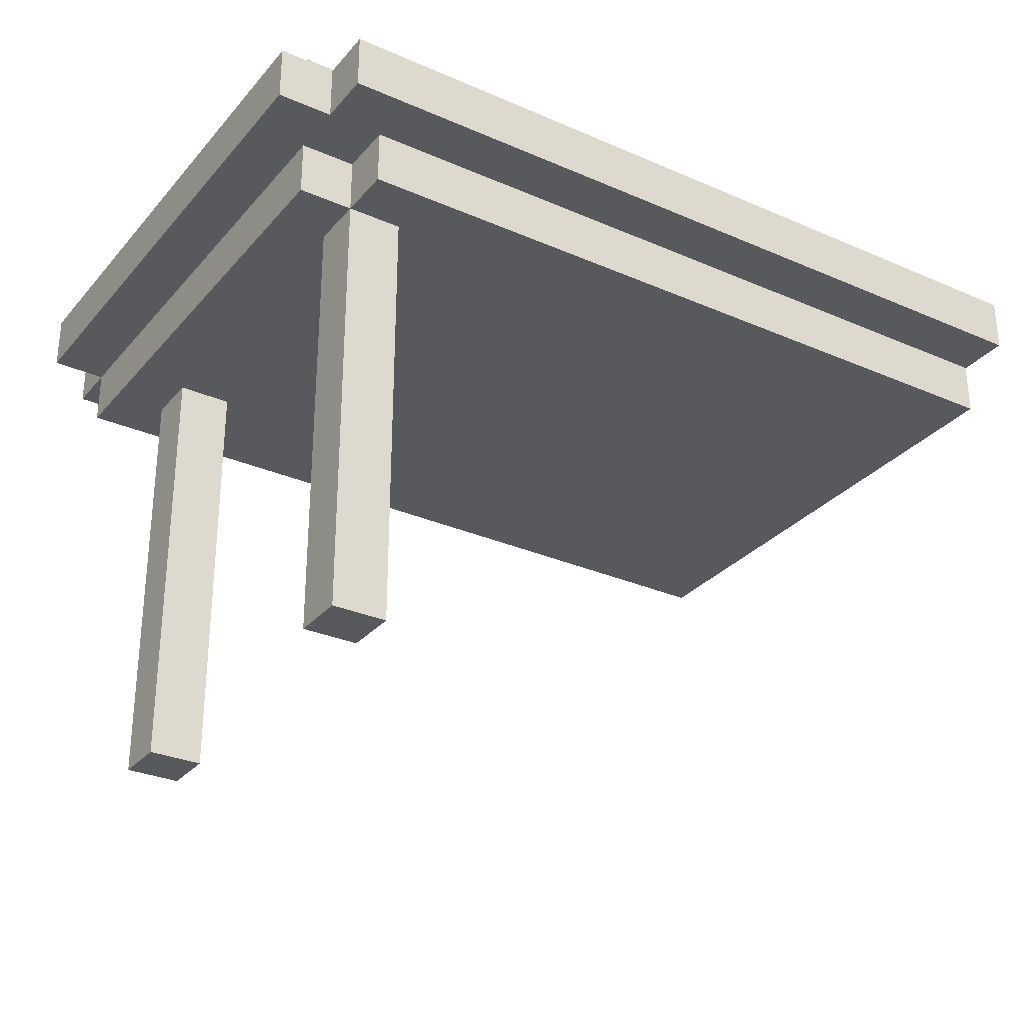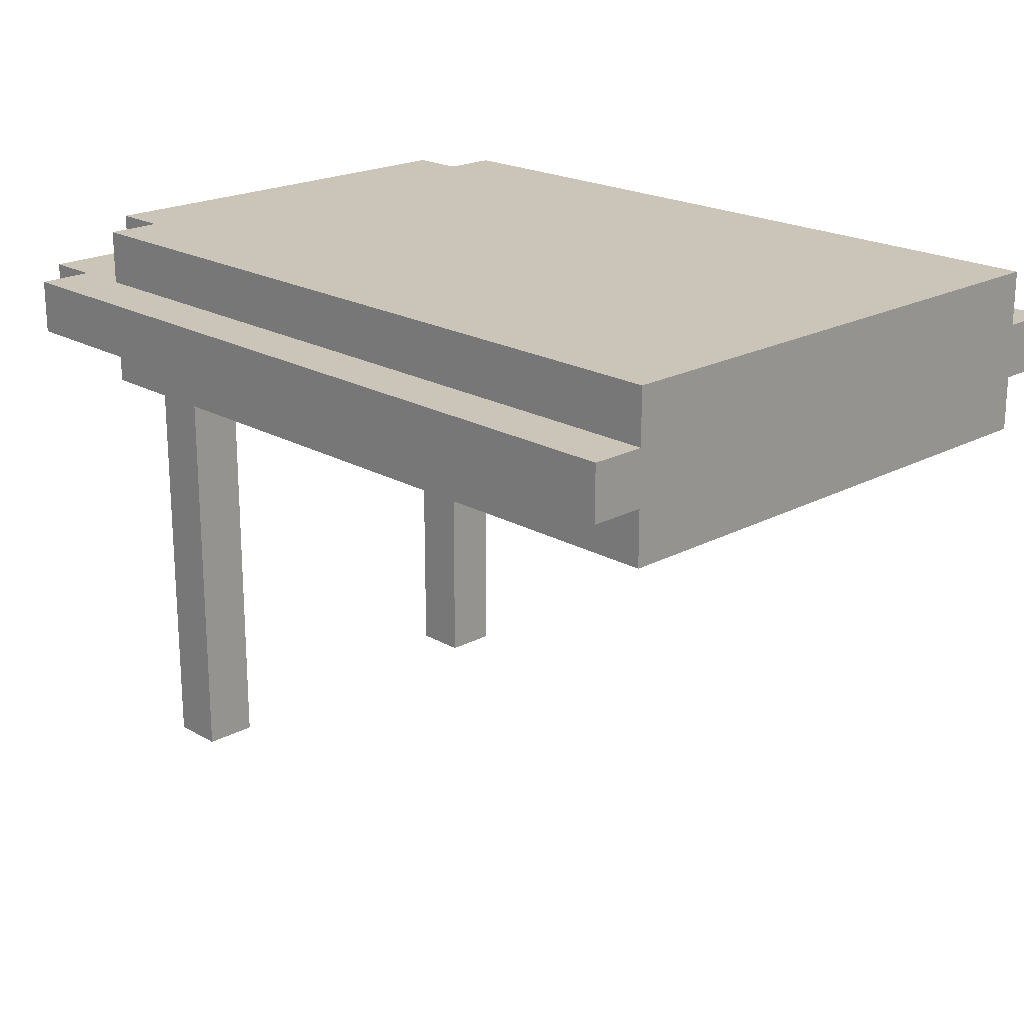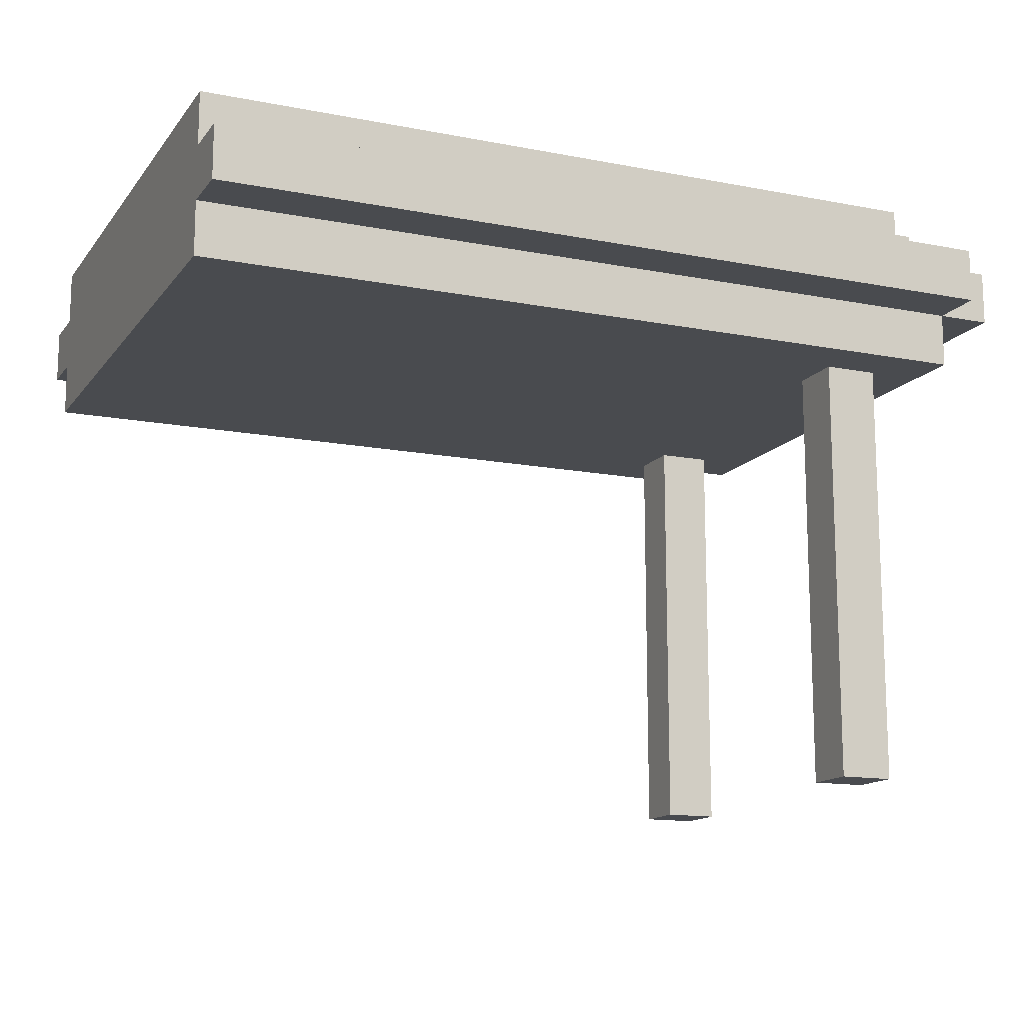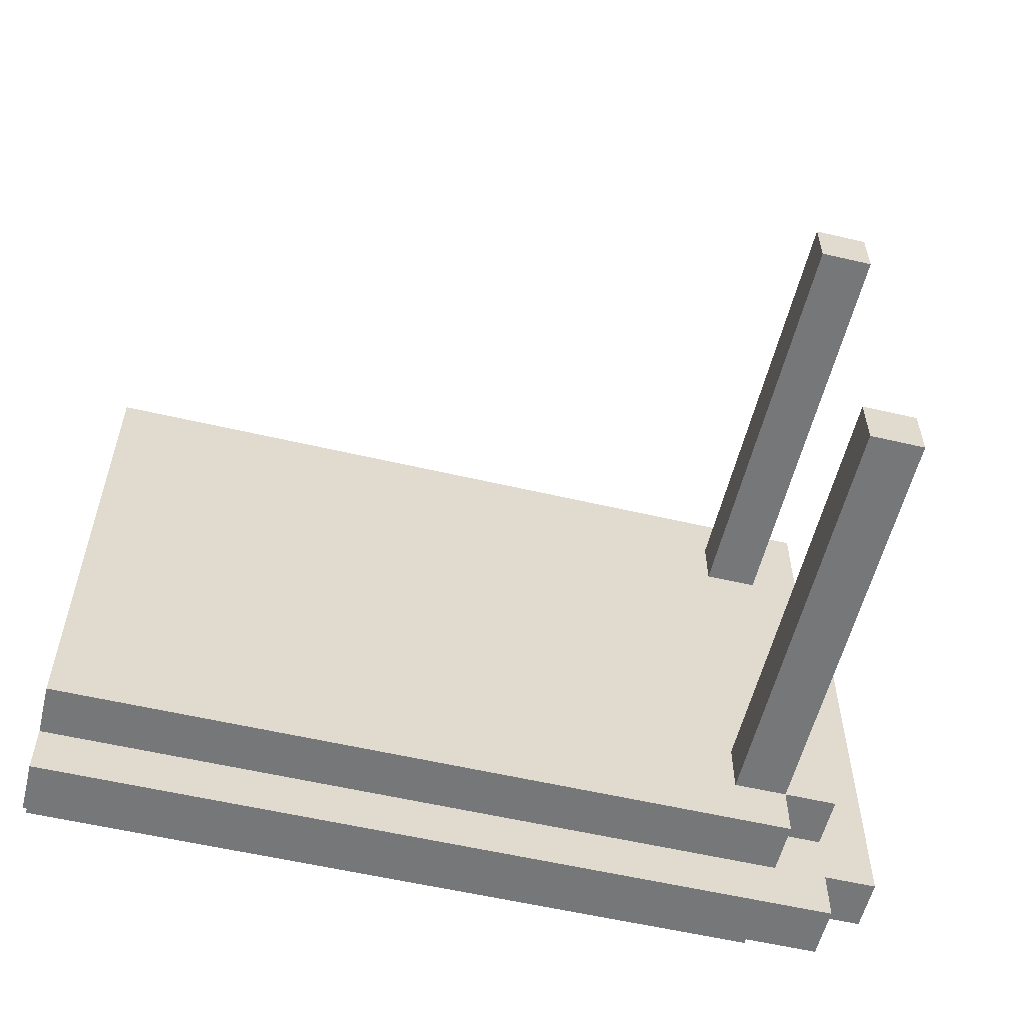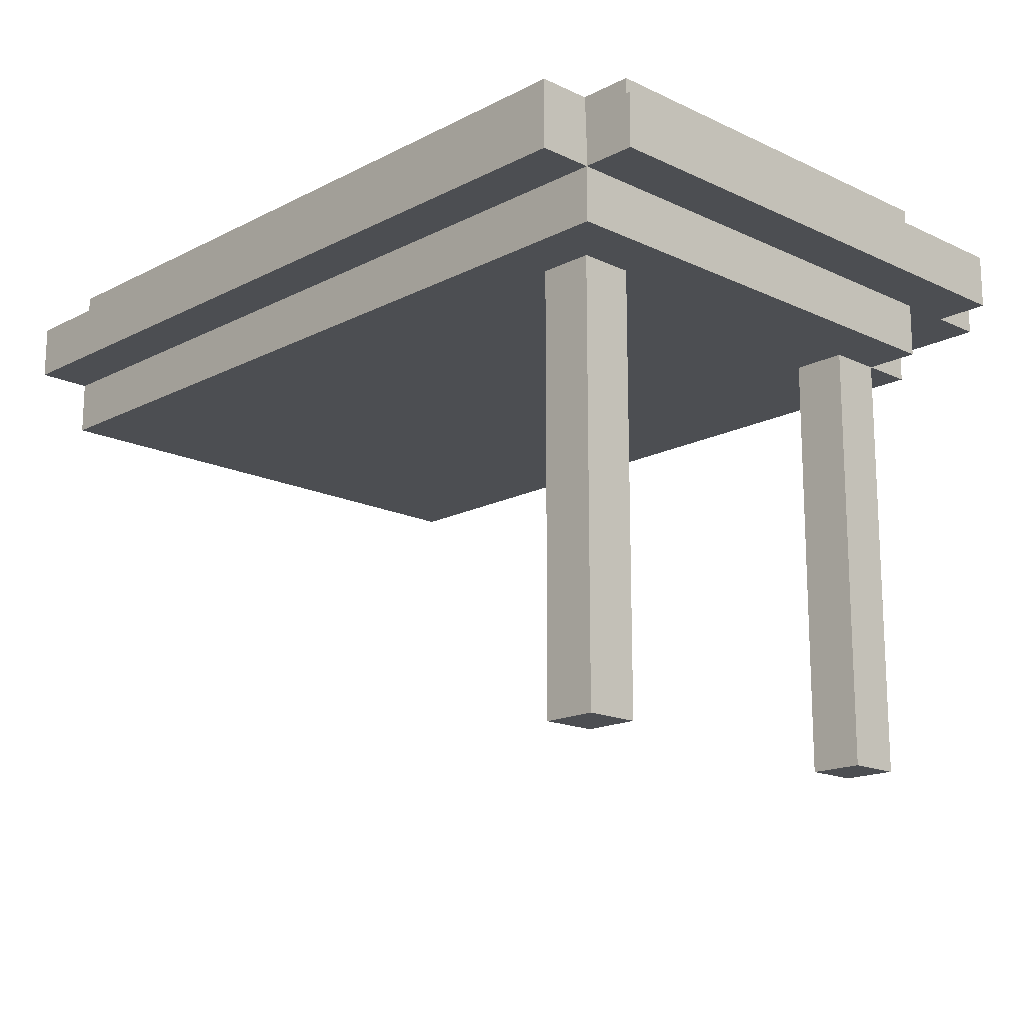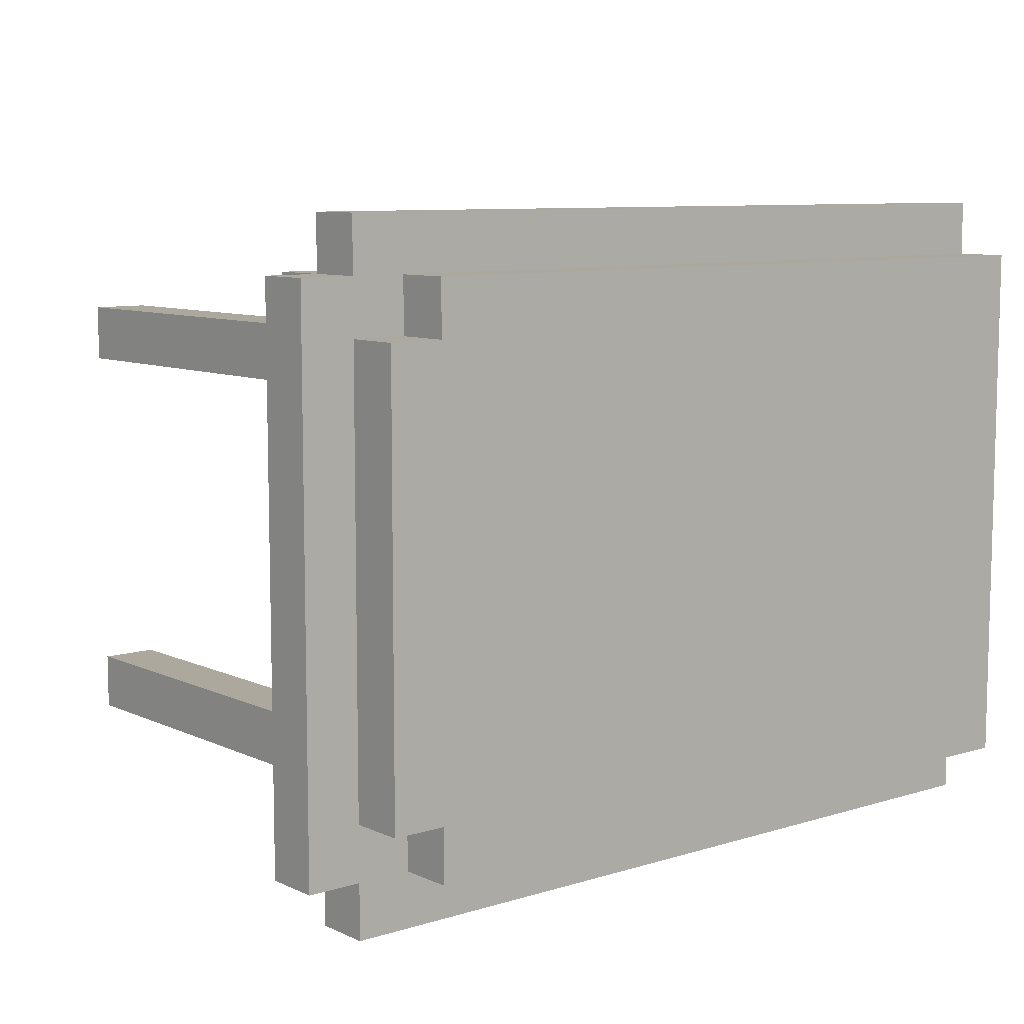
<metadata>
{"format":"obj","ext":"obj","renderer":"f3d","projection":"perspective","resolution":1024,"background":"white","views":[{"elev":-29.7,"azim":147.4,"up":"+Y"},{"elev":20.5,"azim":-134.1,"up":"+Y"},{"elev":-14.1,"azim":-23.4,"up":"+Y"},{"elev":-57.0,"azim":-13.7,"up":"+Z"},{"elev":-16.6,"azim":46.1,"up":"+Y"},{"elev":8.7,"azim":140.4,"up":"+Z"}]}
</metadata>
<code>
o
v -2.4 0.8 -7.6
v -2.4 0.8 -8.6
v -2.4 0.9 -7.5
v -2.4 0.9 -7.6
v -2.4 0.9 -8.6
v -2.4 0.9 -8.7
v -2.4 1 -7.5
v -2.4 1 -7.6
v -2.4 1 -8.6
v -2.4 1 -8.7
v -2.4 1.1 -7.6
v -2.4 1.1 -8.6
v -1.1 0 -7.7
v -1.1 0 -7.8
v -1.1 0 -8.4
v -1.1 0 -8.5
v -1.1 0.1 -7.7
v -1.1 0.1 -7.8
v -1.1 0.1 -8.4
v -1.1 0.1 -8.5
v -1.1 0.8 -7.7
v -1.1 0.8 -7.8
v -1.1 0.8 -8.4
v -1.1 0.8 -8.5
v -1 0 -7.7
v -1 0 -7.8
v -1 0 -8.4
v -1 0 -8.5
v -1 0.1 -7.7
v -1 0.1 -7.8
v -1 0.1 -8.4
v -1 0.1 -8.5
v -1 0.8 -7.7
v -1 0.8 -7.8
v -1 0.8 -8.4
v -1 0.8 -8.5
v -1 0.8 -8.6
v -1 0.9 -8.5
v -1 0.9 -8.6
v -1 1 -7.6
v -1 1 -7.7
v -1 1 -8.5
v -1 1 -8.6
v -1 1.1 -7.6
v -1 1.1 -7.7
v -1 1.1 -8.5
v -1 1.1 -8.6
v -0.9 0.8 -7.6
v -0.9 0.8 -8.5
v -0.9 0.9 -7.5
v -0.9 0.9 -7.6
v -0.9 0.9 -7.7
v -0.9 0.9 -7.8
v -0.9 0.9 -8.4
v -0.9 0.9 -8.5
v -0.9 0.9 -8.6
v -0.9 0.9 -8.7
v -0.9 1 -7.5
v -0.9 1 -7.6
v -0.9 1 -7.7
v -0.9 1 -7.8
v -0.9 1 -7.9
v -0.9 1 -8.3
v -0.9 1 -8.4
v -0.9 1 -8.5
v -0.9 1 -8.6
v -0.9 1 -8.7
v -0.9 1.1 -7.7
v -0.9 1.1 -7.8
v -0.9 1.1 -7.9
v -0.9 1.1 -8.3
v -0.9 1.1 -8.4
v -0.9 1.1 -8.5
v -0.8 0.9 -7.6
v -0.8 0.9 -7.7
v -0.8 0.9 -7.8
v -0.8 0.9 -8.4
v -0.8 0.9 -8.5
v -0.8 0.9 -8.6
v -0.8 1 -7.6
v -0.8 1 -7.7
v -0.8 1 -7.8
v -0.8 1 -8.4
v -0.8 1 -8.5
v -0.8 1 -8.6
v -2.4 0.9 -7.5
v -2.4 1 -7.5
v -1.1 0.9 -7.5
v -1.1 1 -7.5
v -1 0.9 -7.5
v -1 1 -7.5
v -0.9 0.9 -7.5
v -0.9 1 -7.5
v -2.4 0.8 -7.6
v -2.4 0.9 -7.6
v -2.4 1 -7.6
v -2.4 1.1 -7.6
v -1.2 1 -7.6
v -1.2 1.1 -7.6
v -1.1 0.9 -7.6
v -1.1 1 -7.6
v -1.1 1.1 -7.6
v -1 0.9 -7.6
v -1 1 -7.6
v -1 1.1 -7.6
v -0.9 0.8 -7.6
v -0.9 0.9 -7.6
v -0.9 1 -7.6
v -0.8 0.9 -7.6
v -0.8 1 -7.6
v -1.1 0 -7.7
v -1.1 0.1 -7.7
v -1.1 0.8 -7.7
v -1 0 -7.7
v -1 0.1 -7.7
v -1 0.8 -7.7
v -1 1 -7.7
v -1 1.1 -7.7
v -0.9 1 -7.7
v -0.9 1.1 -7.7
v -1.1 0 -8.4
v -1.1 0.1 -8.4
v -1.1 0.8 -8.4
v -1 0 -8.4
v -1 0.1 -8.4
v -1 0.8 -8.4
v -1.1 0 -7.8
v -1.1 0.1 -7.8
v -1.1 0.8 -7.8
v -1 0 -7.8
v -1 0.1 -7.8
v -1 0.8 -7.8
v -1.1 0 -8.5
v -1.1 0.1 -8.5
v -1.1 0.8 -8.5
v -1 0 -8.5
v -1 0.1 -8.5
v -1 0.8 -8.5
v -1 0.9 -8.5
v -1 1 -8.5
v -1 1.1 -8.5
v -0.9 0.8 -8.5
v -0.9 0.9 -8.5
v -0.9 1 -8.5
v -0.9 1.1 -8.5
v -2.4 0.8 -8.6
v -2.4 0.9 -8.6
v -2.4 1 -8.6
v -2.4 1.1 -8.6
v -1.2 1 -8.6
v -1.2 1.1 -8.6
v -1.1 0.9 -8.6
v -1.1 1 -8.6
v -1.1 1.1 -8.6
v -1 0.8 -8.6
v -1 0.9 -8.6
v -1 1 -8.6
v -1 1.1 -8.6
v -0.9 0.9 -8.6
v -0.9 1 -8.6
v -0.8 0.9 -8.6
v -0.8 1 -8.6
v -2.4 0.9 -8.7
v -2.4 1 -8.7
v -1.1 0.9 -8.7
v -1.1 1 -8.7
v -1 0.9 -8.7
v -1 1 -8.7
v -0.9 0.9 -8.7
v -0.9 1 -8.7
v -1.1 0 -7.7
v -1 0 -7.7
v -1.1 0 -7.8
v -1 0 -7.8
v -1.1 0 -8.4
v -1 0 -8.4
v -1.1 0 -8.5
v -1 0 -8.5
v -2.4 0.8 -7.6
v -0.9 0.8 -7.6
v -1.1 0.8 -7.7
v -1 0.8 -7.7
v -1.1 0.8 -7.8
v -1 0.8 -7.8
v -1.1 0.8 -8.4
v -1 0.8 -8.4
v -1.1 0.8 -8.5
v -1 0.8 -8.5
v -0.9 0.8 -8.5
v -2.4 0.8 -8.6
v -1 0.8 -8.6
v -2.4 0.9 -7.5
v -1.1 0.9 -7.5
v -1 0.9 -7.5
v -0.9 0.9 -7.5
v -2.4 0.9 -7.6
v -1.1 0.9 -7.6
v -1 0.9 -7.6
v -0.9 0.9 -7.6
v -0.8 0.9 -7.6
v -0.9 0.9 -7.7
v -0.8 0.9 -7.7
v -0.9 0.9 -7.8
v -0.8 0.9 -7.8
v -0.9 0.9 -8.4
v -0.8 0.9 -8.4
v -1 0.9 -8.5
v -0.9 0.9 -8.5
v -0.8 0.9 -8.5
v -2.4 0.9 -8.6
v -1.1 0.9 -8.6
v -1 0.9 -8.6
v -0.9 0.9 -8.6
v -0.8 0.9 -8.6
v -2.4 0.9 -8.7
v -1.1 0.9 -8.7
v -1 0.9 -8.7
v -0.9 0.9 -8.7
v -2.4 1 -7.5
v -1.1 1 -7.5
v -1 1 -7.5
v -0.9 1 -7.5
v -2.4 1 -7.6
v -1.2 1 -7.6
v -1.1 1 -7.6
v -1 1 -7.6
v -0.9 1 -7.6
v -0.8 1 -7.6
v -1 1 -7.7
v -0.9 1 -7.7
v -0.8 1 -7.7
v -0.9 1 -7.8
v -0.8 1 -7.8
v -0.9 1 -7.9
v -0.9 1 -8.3
v -0.9 1 -8.4
v -0.8 1 -8.4
v -1 1 -8.5
v -0.9 1 -8.5
v -0.8 1 -8.5
v -2.4 1 -8.6
v -1.2 1 -8.6
v -1.1 1 -8.6
v -1 1 -8.6
v -0.9 1 -8.6
v -0.8 1 -8.6
v -2.4 1 -8.7
v -1.1 1 -8.7
v -1 1 -8.7
v -0.9 1 -8.7
v -2.4 1.1 -7.6
v -1.2 1.1 -7.6
v -1.1 1.1 -7.6
v -1 1.1 -7.6
v -1.2 1.1 -7.7
v -1.1 1.1 -7.7
v -1 1.1 -7.7
v -0.9 1.1 -7.7
v -1.1 1.1 -7.8
v -1 1.1 -7.8
v -0.9 1.1 -7.8
v -1 1.1 -7.9
v -0.9 1.1 -7.9
v -1 1.1 -8.3
v -0.9 1.1 -8.3
v -1.1 1.1 -8.4
v -1 1.1 -8.4
v -0.9 1.1 -8.4
v -1.2 1.1 -8.5
v -1.1 1.1 -8.5
v -1 1.1 -8.5
v -0.9 1.1 -8.5
v -2.4 1.1 -8.6
v -1.2 1.1 -8.6
v -1.1 1.1 -8.6
v -1 1.1 -8.6
f 4 2 1
f 5 2 4
f 7 4 3
f 8 5 4
f 8 4 7
f 9 6 5
f 9 5 8
f 10 6 9
f 11 9 8
f 12 9 11
f 17 14 13
f 18 14 17
f 19 16 15
f 20 16 19
f 21 18 17
f 22 18 21
f 23 20 19
f 24 20 23
f 25 26 29
f 29 26 30
f 27 28 31
f 31 28 32
f 29 30 33
f 33 30 34
f 31 32 35
f 35 32 36
f 36 37 38
f 38 37 39
f 40 41 44
f 44 41 45
f 42 43 46
f 46 43 47
f 48 49 51
f 51 49 52
f 52 49 53
f 53 49 54
f 54 49 55
f 50 51 58
f 58 51 59
f 56 57 66
f 66 57 67
f 60 61 68
f 61 62 69
f 68 61 69
f 62 63 70
f 69 62 70
f 63 64 71
f 70 63 71
f 64 65 72
f 71 64 72
f 72 65 73
f 74 75 80
f 75 76 81
f 80 75 81
f 76 77 82
f 81 76 82
f 77 78 83
f 82 77 83
f 78 79 84
f 83 78 84
f 84 79 85
f 88 87 86
f 89 87 88
f 90 89 88
f 91 89 90
f 92 91 90
f 93 91 92
f 98 97 96
f 99 97 98
f 100 95 94
f 101 99 98
f 102 99 101
f 103 100 94
f 104 102 101
f 105 102 104
f 106 103 94
f 107 103 106
f 109 108 107
f 110 108 109
f 114 112 111
f 115 113 112
f 115 112 114
f 116 113 115
f 119 118 117
f 120 118 119
f 124 122 121
f 125 123 122
f 125 122 124
f 126 123 125
f 127 128 130
f 128 129 131
f 130 128 131
f 131 129 132
f 133 134 136
f 134 135 137
f 136 134 137
f 137 135 138
f 138 139 142
f 142 139 143
f 140 141 144
f 144 141 145
f 148 149 150
f 150 149 151
f 146 147 152
f 150 151 153
f 153 151 154
f 146 152 155
f 155 152 156
f 153 154 157
f 157 154 158
f 159 160 161
f 161 160 162
f 163 164 165
f 165 164 166
f 165 166 167
f 167 166 168
f 167 168 169
f 169 168 170
f 173 172 171
f 174 172 173
f 177 176 175
f 178 176 177
f 181 180 179
f 182 180 181
f 183 181 179
f 184 180 182
f 185 183 179
f 185 184 183
f 186 180 184
f 186 184 185
f 187 185 179
f 188 180 186
f 189 180 188
f 190 187 179
f 190 188 187
f 191 188 190
f 196 193 192
f 197 194 193
f 197 193 196
f 198 195 194
f 198 194 197
f 199 195 198
f 201 200 199
f 202 200 201
f 203 202 201
f 204 202 203
f 205 204 203
f 206 204 205
f 208 206 205
f 209 206 208
f 212 208 207
f 213 209 208
f 213 208 212
f 214 209 213
f 215 211 210
f 216 212 211
f 216 211 215
f 217 213 212
f 217 212 216
f 218 213 217
f 219 220 223
f 223 220 224
f 220 221 225
f 224 220 225
f 221 222 226
f 225 221 226
f 226 222 227
f 226 227 229
f 227 228 230
f 229 227 230
f 230 228 231
f 230 231 232
f 232 231 233
f 232 233 234
f 234 233 235
f 235 233 236
f 236 233 237
f 236 237 239
f 239 237 240
f 238 239 244
f 239 240 245
f 244 239 245
f 245 240 246
f 242 243 247
f 241 242 247
f 243 244 248
f 247 243 248
f 244 245 249
f 248 244 249
f 249 245 250
f 251 252 255
f 252 253 255
f 253 254 256
f 255 253 256
f 256 254 257
f 255 256 259
f 256 257 259
f 257 258 260
f 259 257 260
f 260 258 261
f 259 260 262
f 260 261 262
f 262 261 263
f 259 262 264
f 262 263 264
f 264 263 265
f 255 259 266
f 259 264 266
f 264 265 267
f 266 264 267
f 267 265 268
f 251 255 269
f 255 266 269
f 266 267 270
f 269 266 270
f 267 268 271
f 270 267 271
f 271 268 272
f 251 269 273
f 269 270 274
f 273 269 274
f 270 271 275
f 274 270 275
f 275 271 276

</code>
